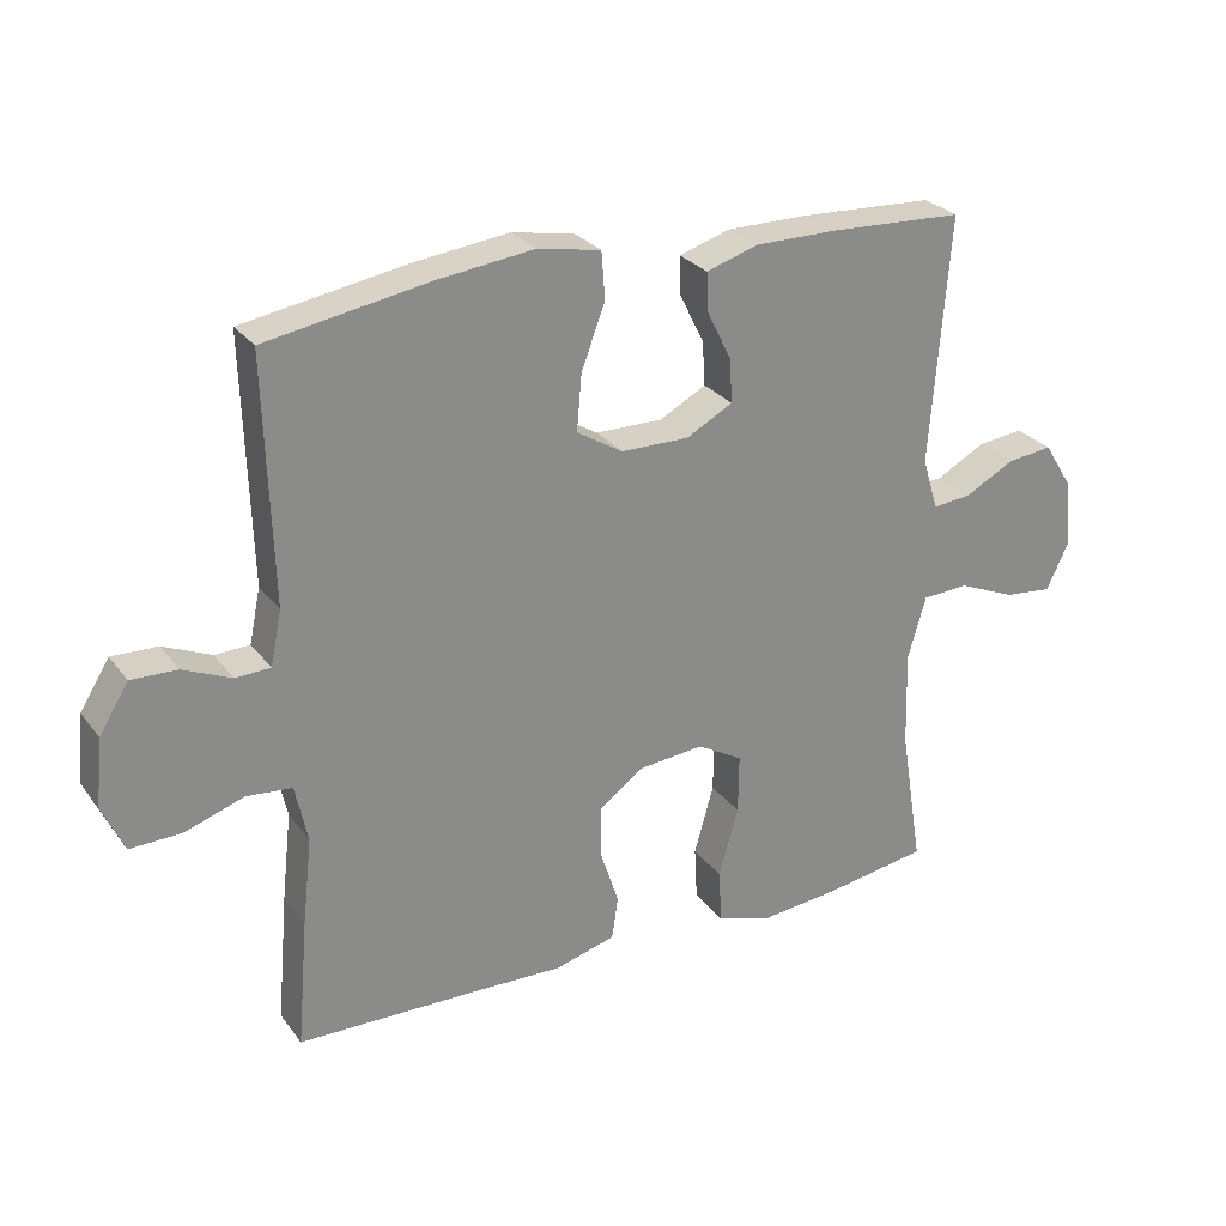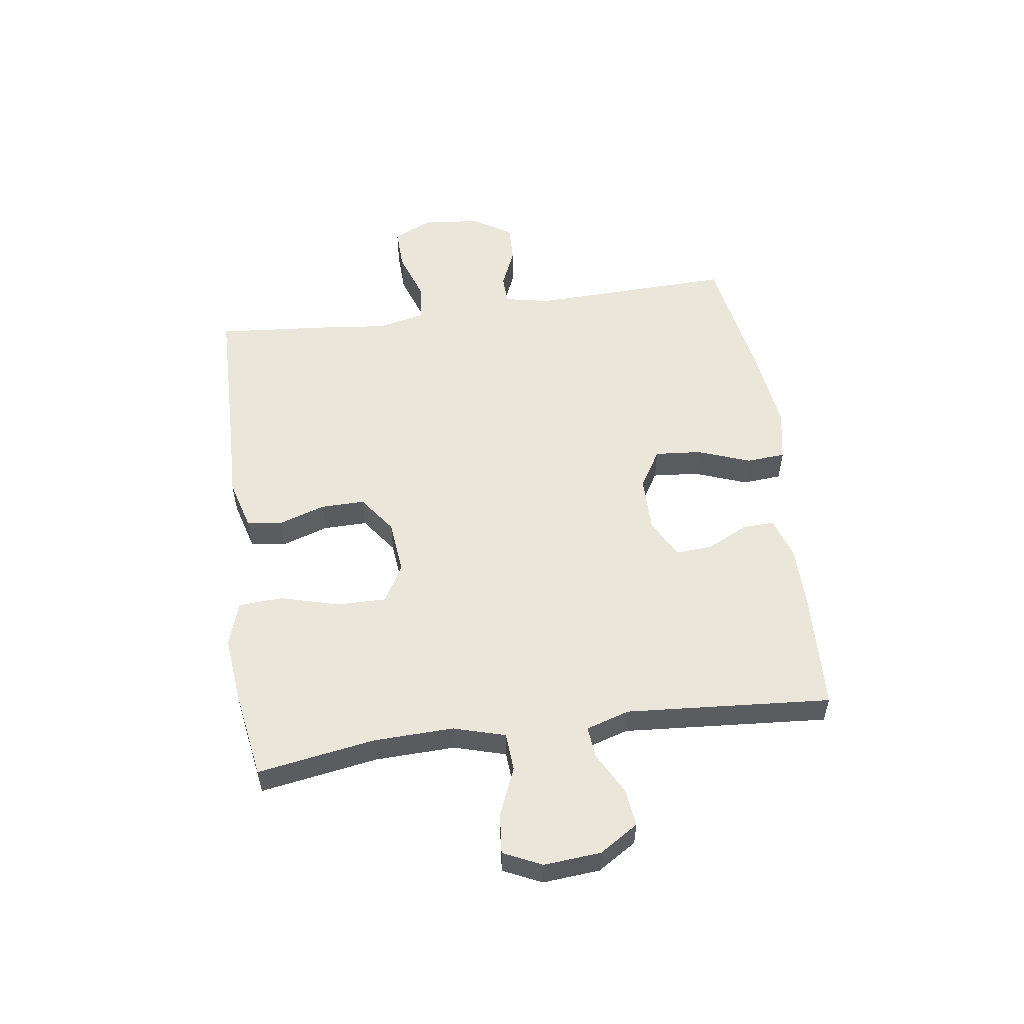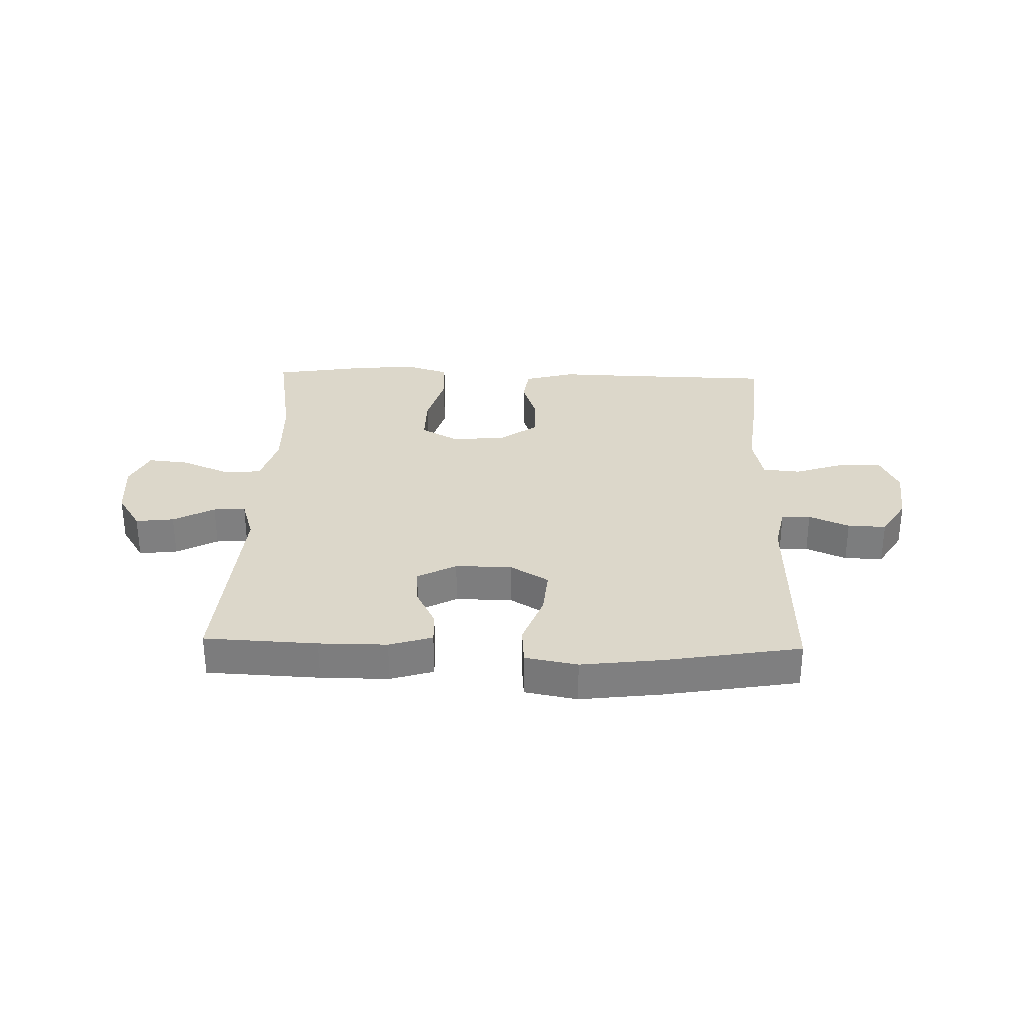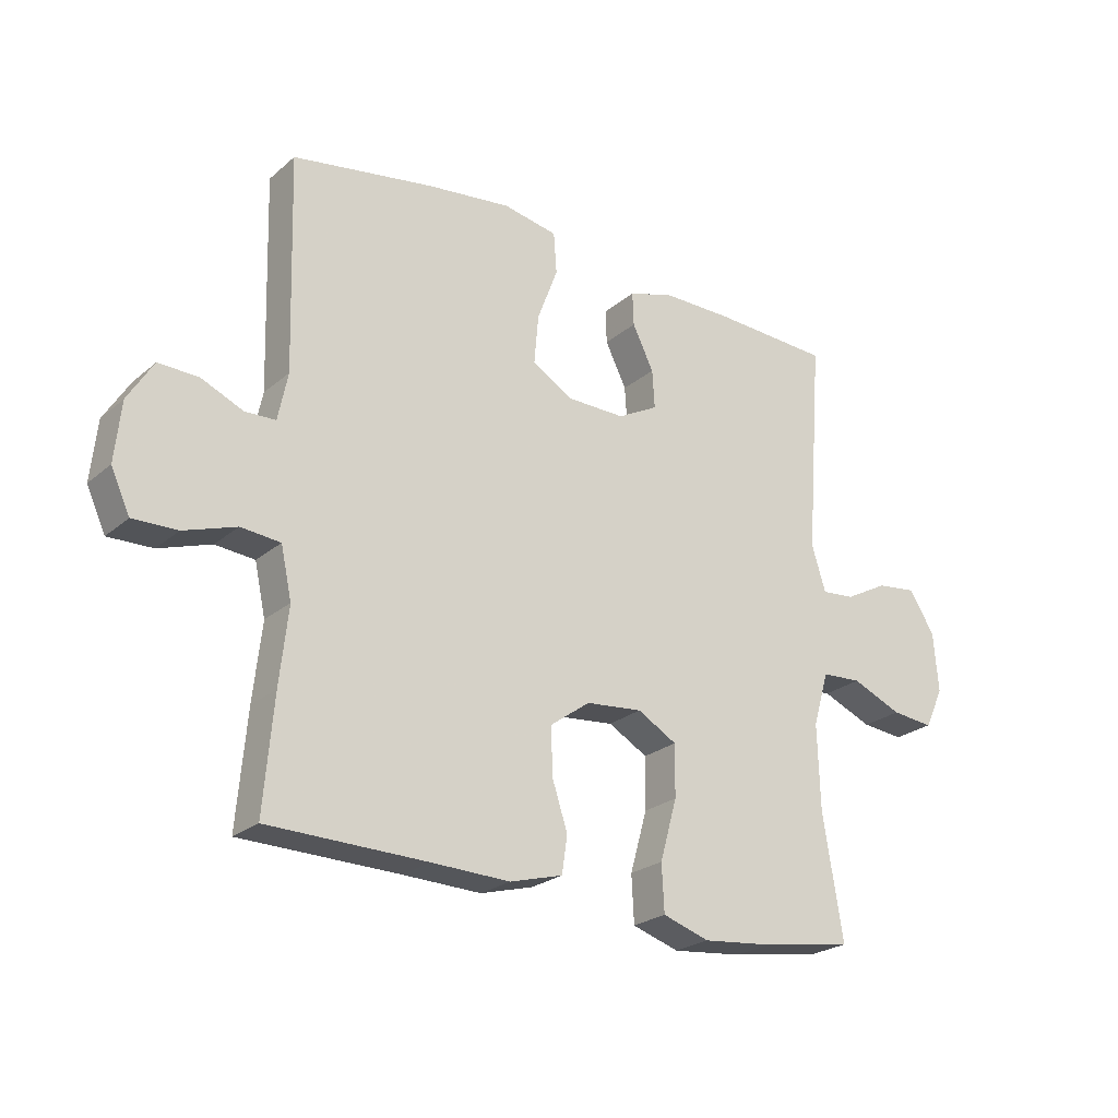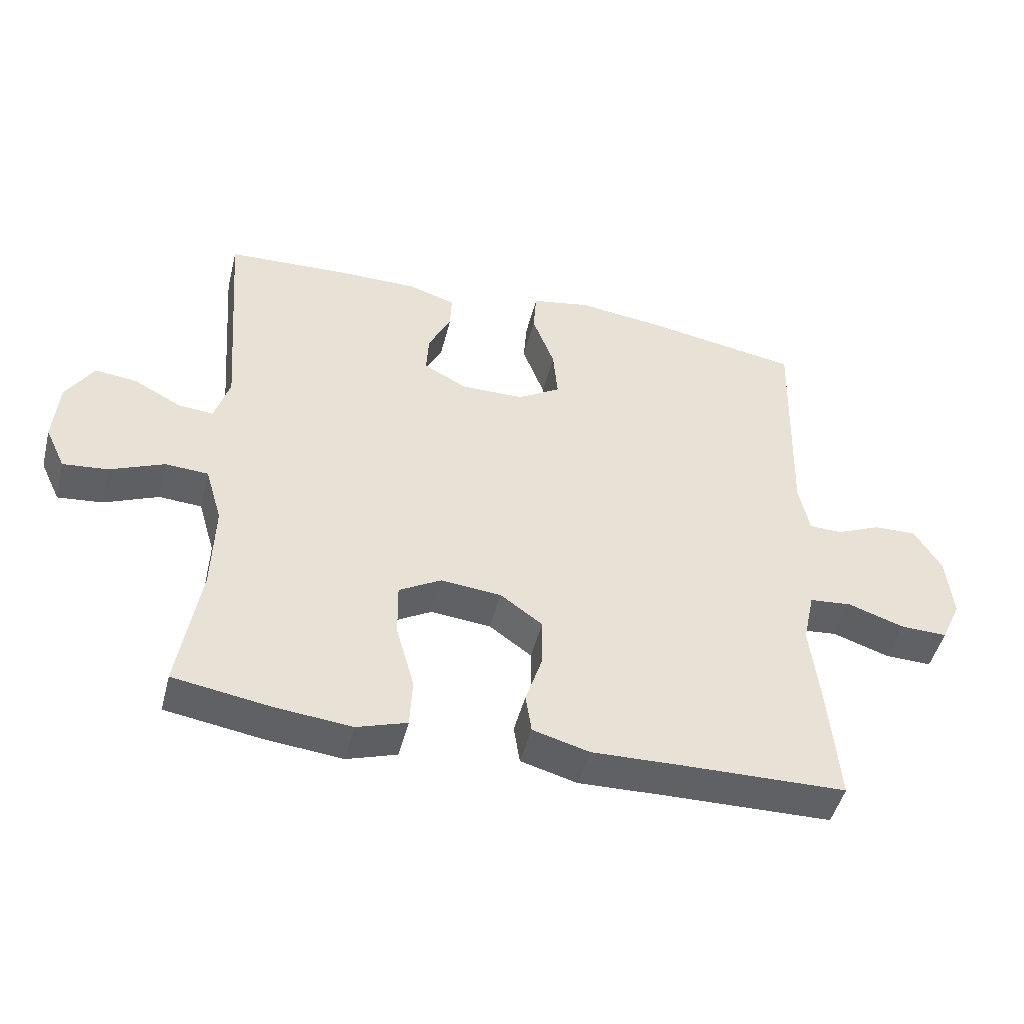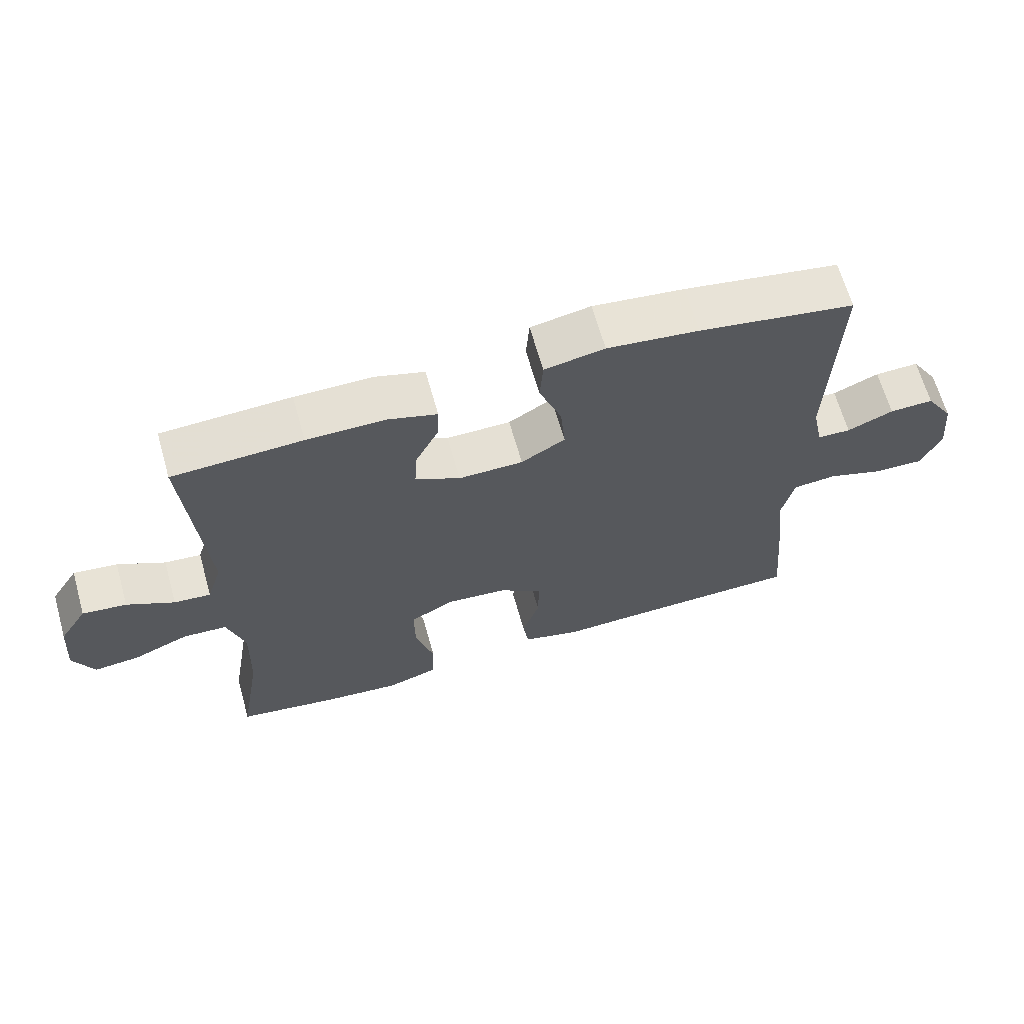
<metadata>
{"format":"obj","ext":"obj","renderer":"f3d","projection":"perspective","resolution":1024,"background":"white","views":[{"elev":27.0,"azim":151.3,"up":"+Z"},{"elev":54.7,"azim":-98.1,"up":"+Y"},{"elev":30.6,"azim":1.7,"up":"+Y"},{"elev":-24.0,"azim":143.8,"up":"+Z"},{"elev":-47.5,"azim":-14.1,"up":"+Z"},{"elev":65.5,"azim":-15.8,"up":"+Z"}]}
</metadata>
<code>
v 0.5 0.07 -0.5
v 0.239 0.07 -0.505
v 0.11 0.07 -0.509
v 0.023 0.07 -0.485
v 0.014 0.07 -0.424
v 0.04 0.07 -0.344
v 0.041 0.07 -0.268
v -0.024 0.07 -0.221
v -0.117 0.07 -0.212
v -0.182 0.07 -0.249
v -0.181 0.07 -0.334
v -0.153 0.07 -0.434
v -0.157 0.07 -0.511
v -0.234 0.07 -0.536
v -0.351 0.07 -0.524
v -0.5 0.07 -0.5
v -0.467 0.07 -0.297
v -0.463 0.07 -0.159
v -0.489 0.07 -0.07
v -0.555 0.07 -0.066
v -0.638 0.07 -0.101
v -0.707 0.07 -0.108
v -0.738 0.07 -0.042
v -0.73 0.07 0.056
v -0.688 0.07 0.123
v -0.622 0.07 0.115
v -0.551 0.07 0.077
v -0.496 0.07 0.072
v -0.473 0.07 0.147
v -0.5 0.07 0.5
v -0.306 0.07 0.509
v -0.189 0.07 0.509
v -0.115 0.07 0.486
v -0.117 0.07 0.431
v -0.152 0.07 0.36
v -0.156 0.07 0.297
v -0.089 0.07 0.261
v 0.008 0.07 0.262
v 0.074 0.07 0.302
v 0.067 0.07 0.382
v 0.033 0.07 0.473
v 0.038 0.07 0.54
v 0.128 0.07 0.557
v 0.266 0.07 0.54
v 0.5 0.07 0.5
v 0.49 0.07 0.151
v 0.506 0.07 0.073
v 0.556 0.07 0.071
v 0.625 0.07 0.101
v 0.691 0.07 0.103
v 0.733 0.07 0.035
v 0.743 0.07 -0.063
v 0.712 0.07 -0.131
v 0.639 0.07 -0.129
v 0.553 0.07 -0.1
v 0.488 0.07 -0.106
v 0.47 0.07 -0.189
v 0.484 0.07 -0.315
v 0.5 0 -0.5
v 0.239 0 -0.505
v 0.11 0 -0.509
v 0.023 0 -0.485
v 0.014 0 -0.424
v 0.04 0 -0.344
v 0.041 0 -0.268
v -0.024 0 -0.221
v -0.117 0 -0.212
v -0.182 0 -0.249
v -0.181 0 -0.334
v -0.153 0 -0.434
v -0.157 0 -0.511
v -0.234 0 -0.536
v -0.351 0 -0.524
v -0.5 0 -0.5
v -0.467 0 -0.297
v -0.463 0 -0.159
v -0.489 0 -0.07
v -0.555 0 -0.066
v -0.638 0 -0.101
v -0.707 0 -0.108
v -0.738 0 -0.042
v -0.73 0 0.056
v -0.688 0 0.123
v -0.622 0 0.115
v -0.551 0 0.077
v -0.496 0 0.072
v -0.473 0 0.147
v -0.5 0 0.5
v -0.306 0 0.509
v -0.189 0 0.509
v -0.115 0 0.486
v -0.117 0 0.431
v -0.152 0 0.36
v -0.156 0 0.297
v -0.089 0 0.261
v 0.008 0 0.262
v 0.074 0 0.302
v 0.067 0 0.382
v 0.033 0 0.473
v 0.038 0 0.54
v 0.128 0 0.557
v 0.266 0 0.54
v 0.5 0 0.5
v 0.49 0 0.151
v 0.506 0 0.073
v 0.556 0 0.071
v 0.625 0 0.101
v 0.691 0 0.103
v 0.733 0 0.035
v 0.743 0 -0.063
v 0.712 0 -0.131
v 0.639 0 -0.129
v 0.553 0 -0.1
v 0.488 0 -0.106
v 0.47 0 -0.189
v 0.484 0 -0.315
f 57 58 1 2
f 4 5 6
f 3 4 6
f 2 3 6
f 57 2 6
f 56 57 6
f 53 54 55
f 52 53 55
f 51 52 55
f 50 51 55
f 49 50 55
f 48 49 55
f 47 48 55 56
f 56 6 7
f 47 56 7
f 46 47 7
f 44 45 46
f 43 44 46
f 42 43 46
f 41 42 46
f 40 41 46
f 39 40 46
f 46 7 8
f 39 46 8
f 38 39 8
f 33 34 35
f 32 33 35
f 31 32 35
f 30 31 35
f 29 30 35
f 28 29 35 36
f 25 26 27
f 24 25 27
f 23 24 27
f 22 23 27
f 21 22 27
f 20 21 27
f 19 20 27 28
f 28 36 37
f 19 28 37
f 18 19 37
f 15 16 17
f 14 15 17
f 13 14 17
f 12 13 17
f 11 12 17
f 10 11 17 18
f 38 8 9
f 37 38 9
f 18 37 9
f 9 10 18
f 60 59 116 115
f 64 63 62
f 64 62 61
f 64 61 60
f 64 60 115
f 64 115 114
f 113 112 111
f 113 111 110
f 113 110 109
f 113 109 108
f 113 108 107
f 113 107 106
f 114 113 106 105
f 65 64 114
f 65 114 105
f 65 105 104
f 104 103 102
f 104 102 101
f 104 101 100
f 104 100 99
f 104 99 98
f 104 98 97
f 66 65 104
f 66 104 97
f 66 97 96
f 93 92 91
f 93 91 90
f 93 90 89
f 93 89 88
f 93 88 87
f 94 93 87 86
f 85 84 83
f 85 83 82
f 85 82 81
f 85 81 80
f 85 80 79
f 85 79 78
f 86 85 78 77
f 95 94 86
f 95 86 77
f 95 77 76
f 75 74 73
f 75 73 72
f 75 72 71
f 75 71 70
f 75 70 69
f 76 75 69 68
f 67 66 96
f 67 96 95
f 67 95 76
f 76 68 67
f 1 59 60 2
f 2 60 61 3
f 3 61 62 4
f 4 62 63 5
f 5 63 64 6
f 6 64 65 7
f 7 65 66 8
f 8 66 67 9
f 9 67 68 10
f 10 68 69 11
f 11 69 70 12
f 12 70 71 13
f 13 71 72 14
f 14 72 73 15
f 15 73 74 16
f 16 74 75 17
f 17 75 76 18
f 18 76 77 19
f 19 77 78 20
f 20 78 79 21
f 21 79 80 22
f 22 80 81 23
f 23 81 82 24
f 24 82 83 25
f 25 83 84 26
f 26 84 85 27
f 27 85 86 28
f 28 86 87 29
f 29 87 88 30
f 30 88 89 31
f 31 89 90 32
f 32 90 91 33
f 33 91 92 34
f 34 92 93 35
f 35 93 94 36
f 36 94 95 37
f 37 95 96 38
f 38 96 97 39
f 39 97 98 40
f 40 98 99 41
f 41 99 100 42
f 42 100 101 43
f 43 101 102 44
f 44 102 103 45
f 45 103 104 46
f 46 104 105 47
f 47 105 106 48
f 48 106 107 49
f 49 107 108 50
f 50 108 109 51
f 51 109 110 52
f 52 110 111 53
f 53 111 112 54
f 54 112 113 55
f 55 113 114 56
f 56 114 115 57
f 57 115 116 58
f 58 116 59 1

</code>
